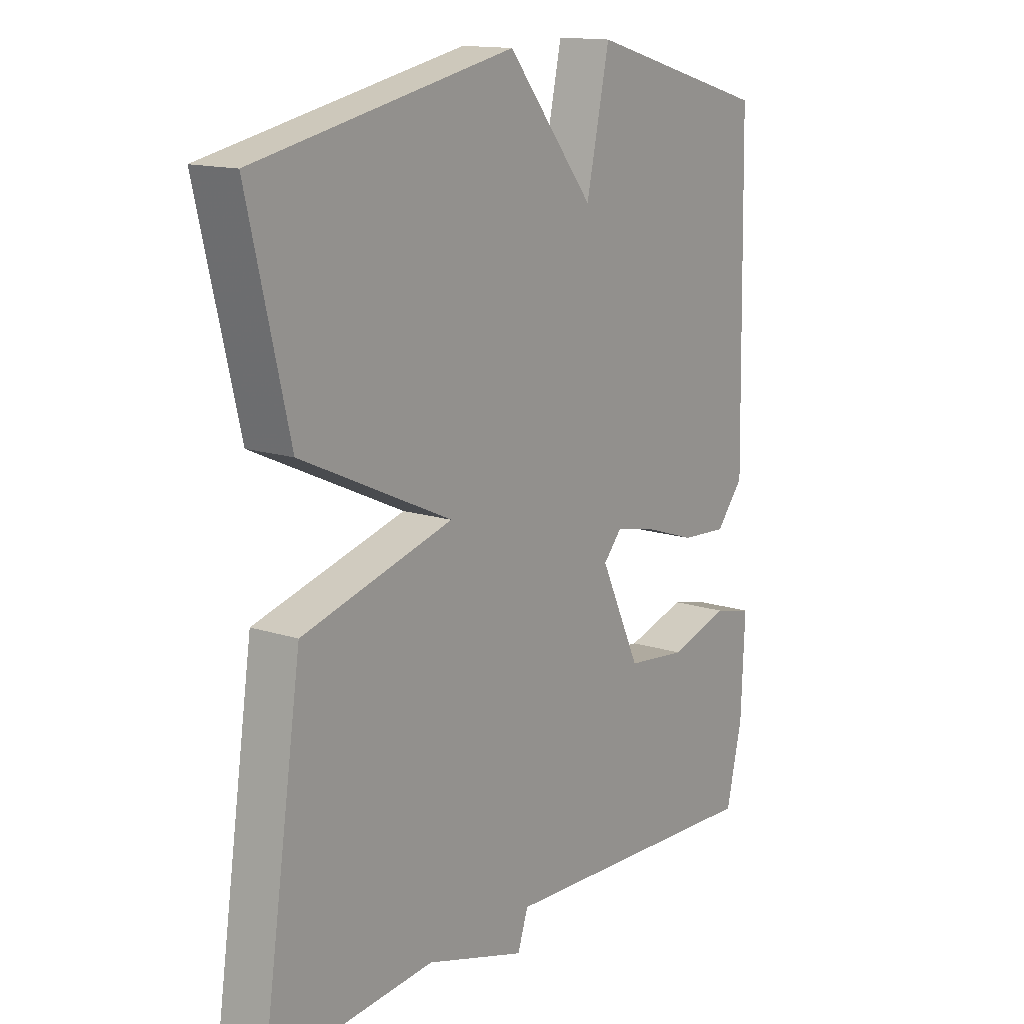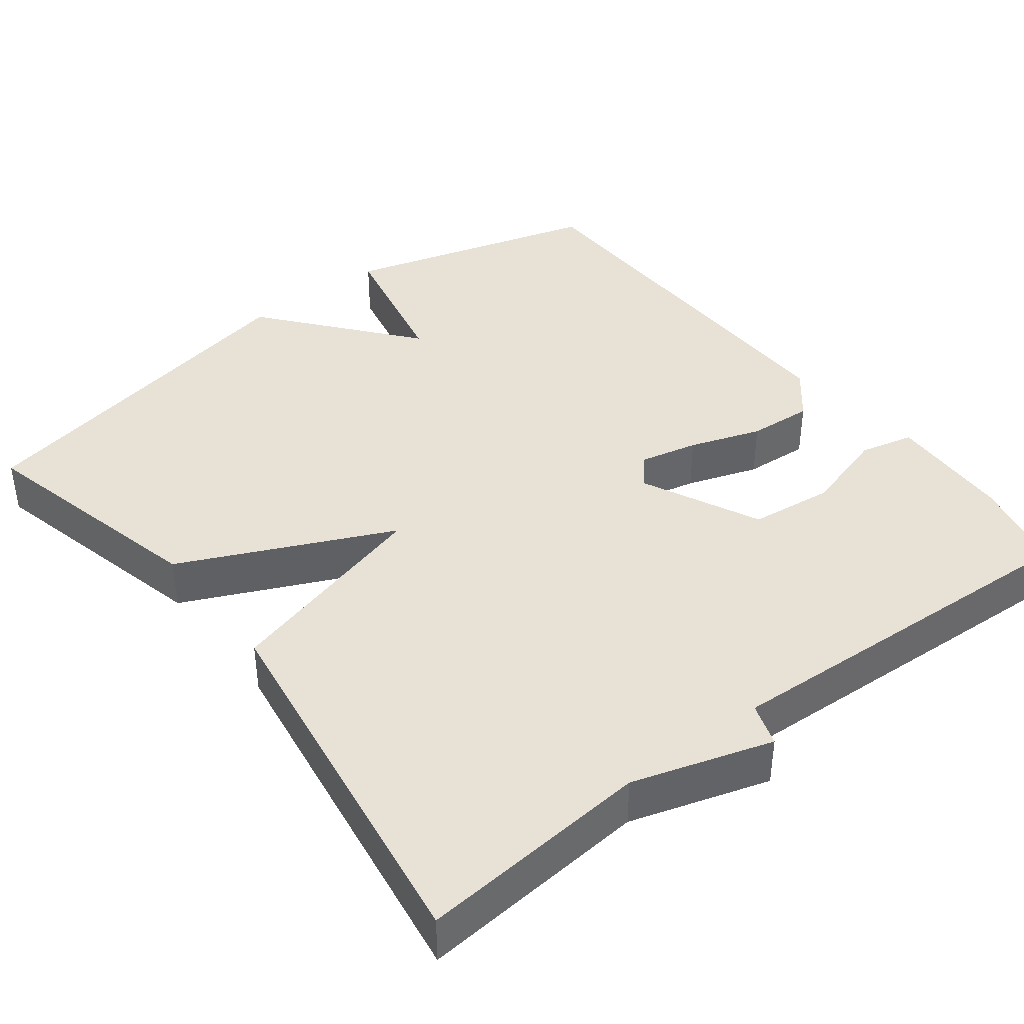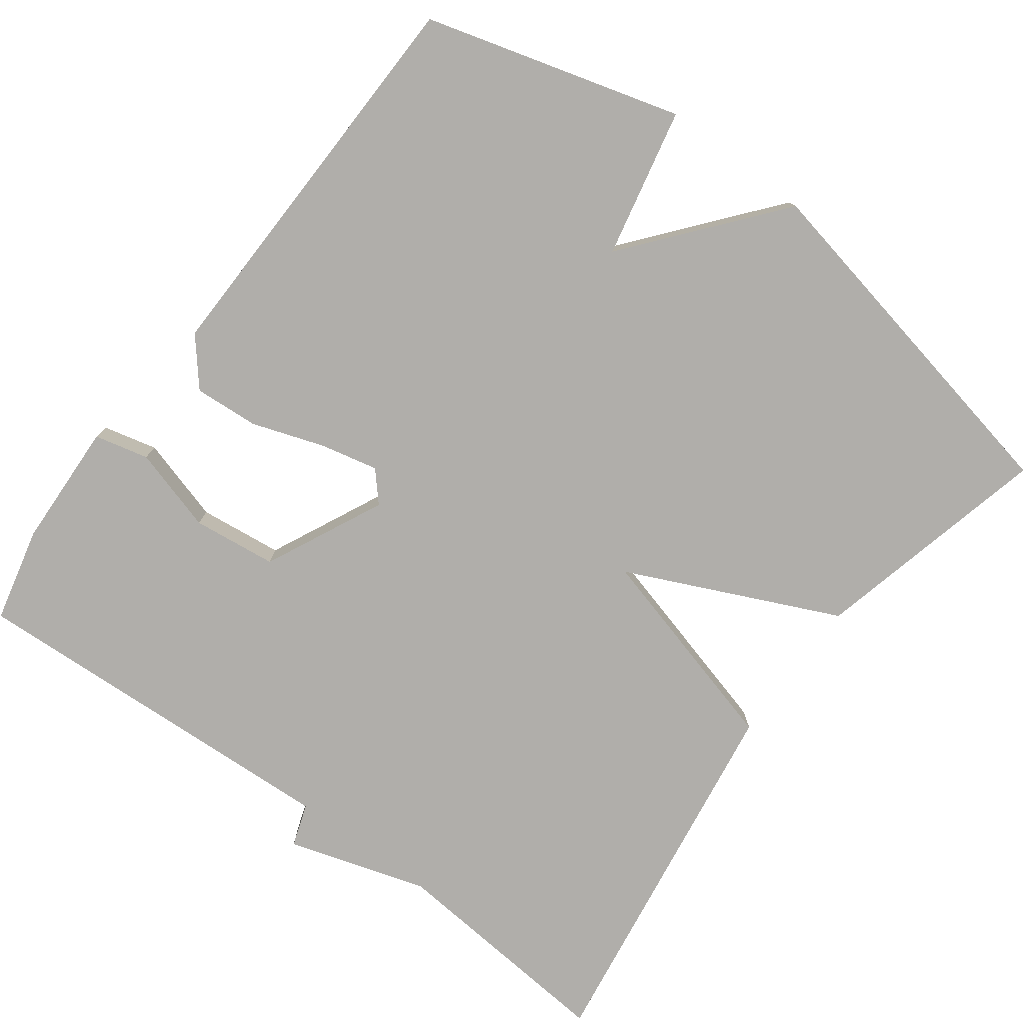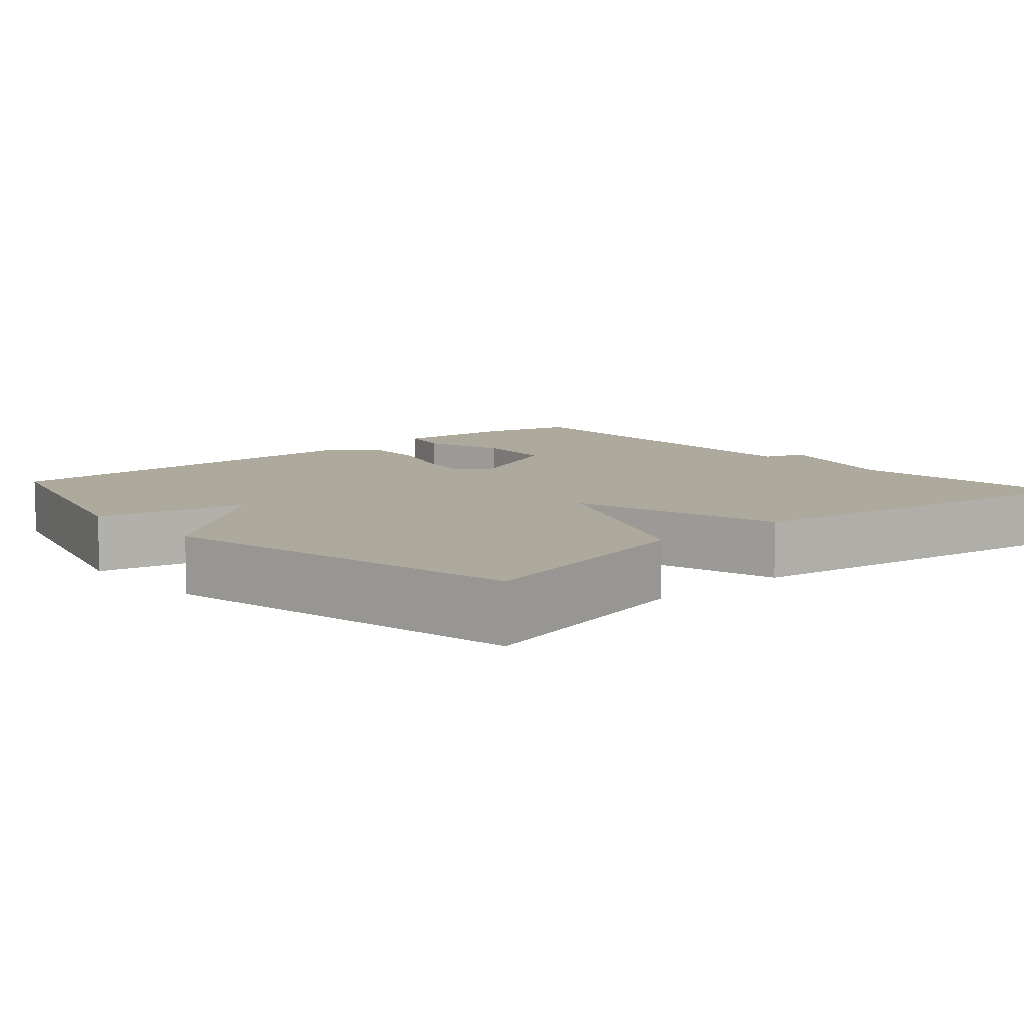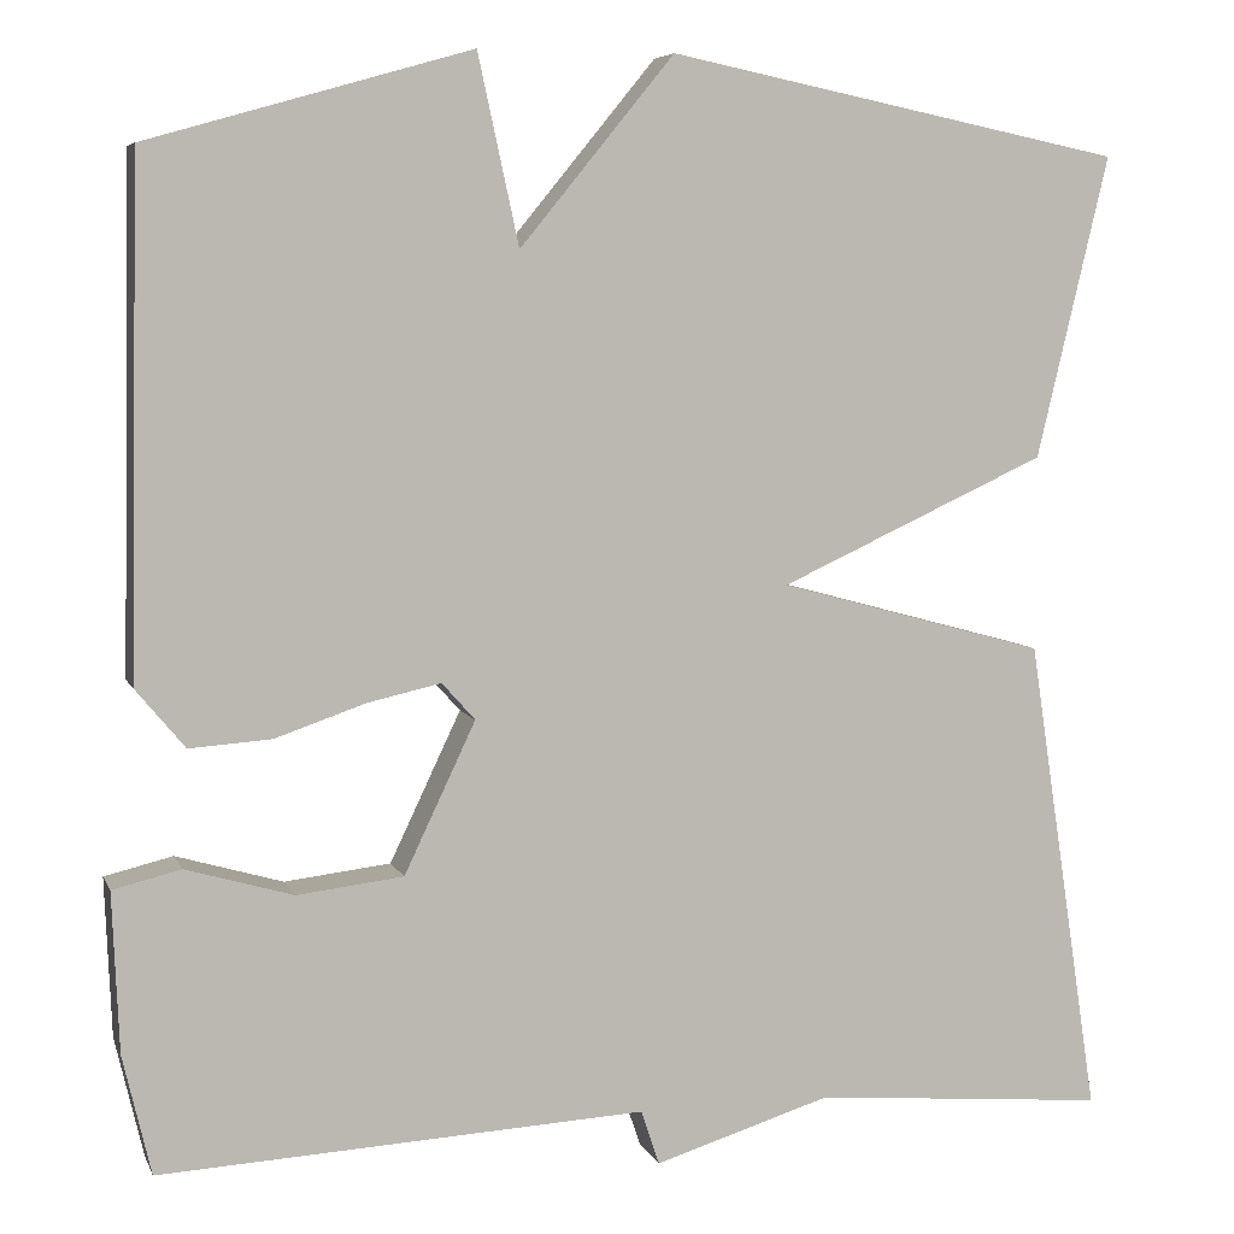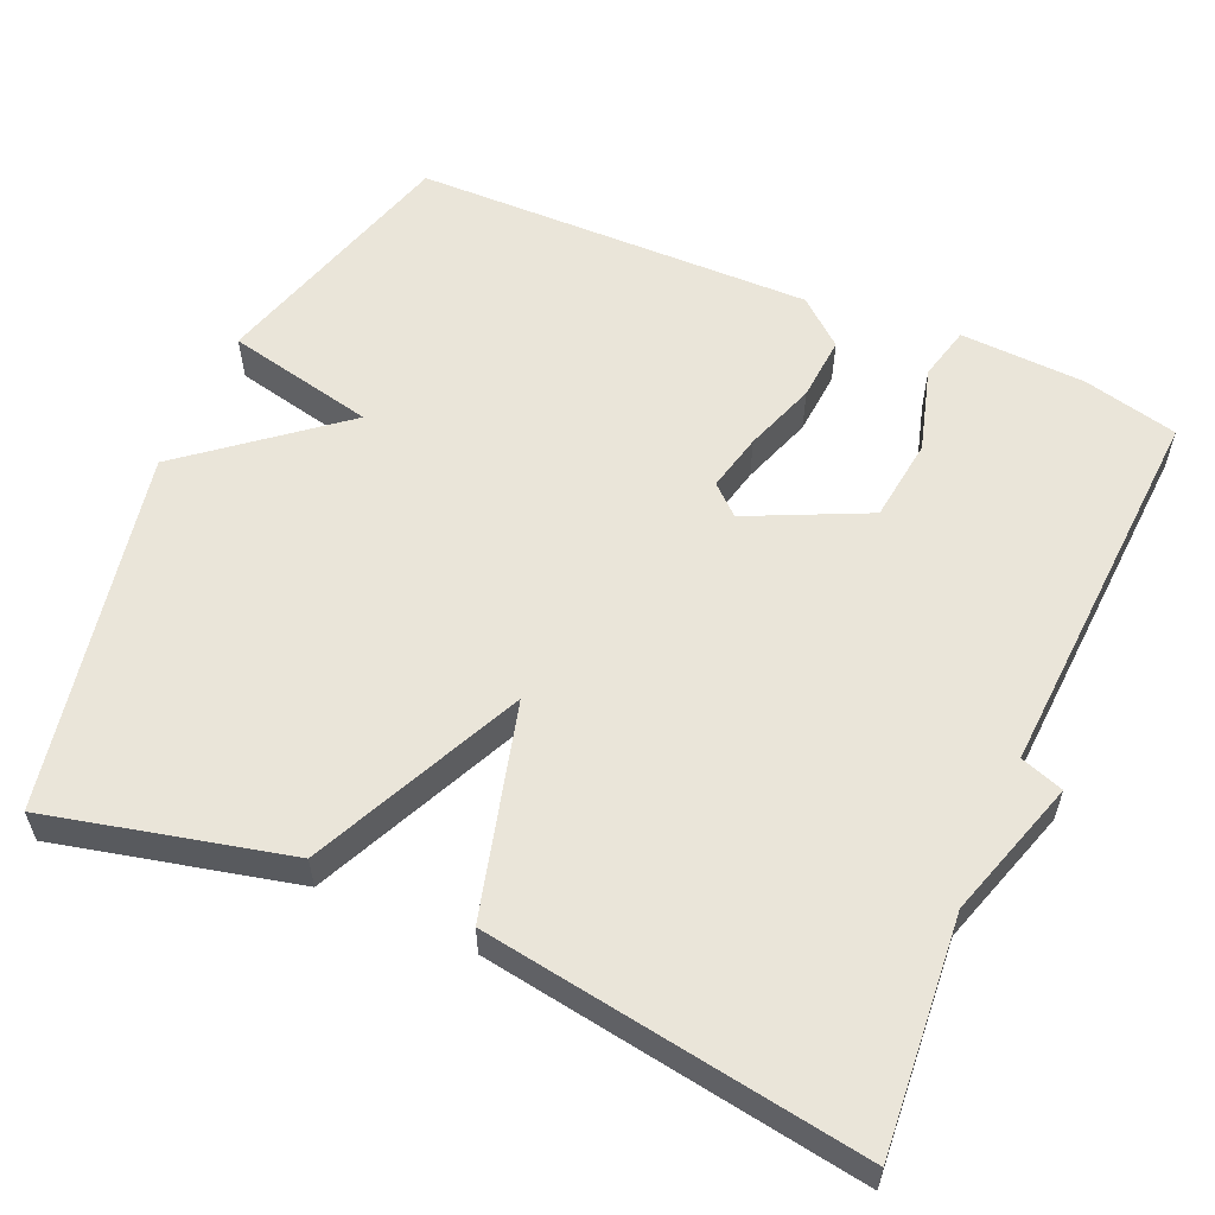
<metadata>
{"format":"obj","ext":"obj","renderer":"f3d","projection":"perspective","resolution":1024,"background":"white","views":[{"elev":14.4,"azim":125.5,"up":"+Z"},{"elev":40.5,"azim":142.3,"up":"+Y"},{"elev":-77.9,"azim":-36.7,"up":"+Y"},{"elev":8.9,"azim":48.5,"up":"+Y"},{"elev":6.2,"azim":-15.7,"up":"+Z"},{"elev":57.8,"azim":113.8,"up":"+Y"}]}
</metadata>
<code>
v -0.5 0.07 -0.5
v -0.529 0.07 -0.377
v -0.536 0.07 -0.214
v -0.466 0.07 -0.197
v -0.356 0.07 -0.229
v -0.247 0.07 -0.216
v -0.174 0.07 -0.062
v -0.208 0.07 -0.024
v -0.283 0.07 -0.041
v -0.376 0.07 -0.073
v -0.46 0.07 -0.079
v -0.51 0.07 -0.019
v -0.5 0.07 0.5
v -0.169 0.07 0.595
v -0.127 0.07 0.402
v 0.031 0.07 0.595
v 0.5 0.07 0.5
v 0.426 0.07 0.19
v 0.152 0.07 0.064
v 0.426 0.07 -0.01
v 0.5 0.07 -0.5
v 0.198 0.07 -0.474
v 0.017 0.07 -0.53
v -0.002 0.07 -0.474
v -0.5 0 -0.5
v -0.529 0 -0.377
v -0.536 0 -0.214
v -0.466 0 -0.197
v -0.356 0 -0.229
v -0.247 0 -0.216
v -0.174 0 -0.062
v -0.208 0 -0.024
v -0.283 0 -0.041
v -0.376 0 -0.073
v -0.46 0 -0.079
v -0.51 0 -0.019
v -0.5 0 0.5
v -0.169 0 0.595
v -0.127 0 0.402
v 0.031 0 0.595
v 0.5 0 0.5
v 0.426 0 0.19
v 0.152 0 0.064
v 0.426 0 -0.01
v 0.5 0 -0.5
v 0.198 0 -0.474
v 0.017 0 -0.53
v -0.002 0 -0.474
f 22 23 24
f 19 20 21 22
f 19 22 24
f 17 18 19
f 16 17 19
f 15 16 19
f 15 19 24
f 13 14 15
f 12 13 15
f 11 12 15
f 10 11 15
f 9 10 15
f 8 9 15
f 7 8 15
f 7 15 24
f 6 7 24
f 24 1 2
f 6 24 2
f 5 6 2
f 2 3 4 5
f 48 47 46
f 46 45 44 43
f 48 46 43
f 43 42 41
f 43 41 40
f 43 40 39
f 48 43 39
f 39 38 37
f 39 37 36
f 39 36 35
f 39 35 34
f 39 34 33
f 39 33 32
f 39 32 31
f 48 39 31
f 48 31 30
f 26 25 48
f 26 48 30
f 26 30 29
f 29 28 27 26
f 1 25 26 2
f 2 26 27 3
f 3 27 28 4
f 4 28 29 5
f 5 29 30 6
f 6 30 31 7
f 7 31 32 8
f 8 32 33 9
f 9 33 34 10
f 10 34 35 11
f 11 35 36 12
f 12 36 37 13
f 13 37 38 14
f 14 38 39 15
f 15 39 40 16
f 16 40 41 17
f 17 41 42 18
f 18 42 43 19
f 19 43 44 20
f 20 44 45 21
f 21 45 46 22
f 22 46 47 23
f 23 47 48 24
f 24 48 25 1

</code>
